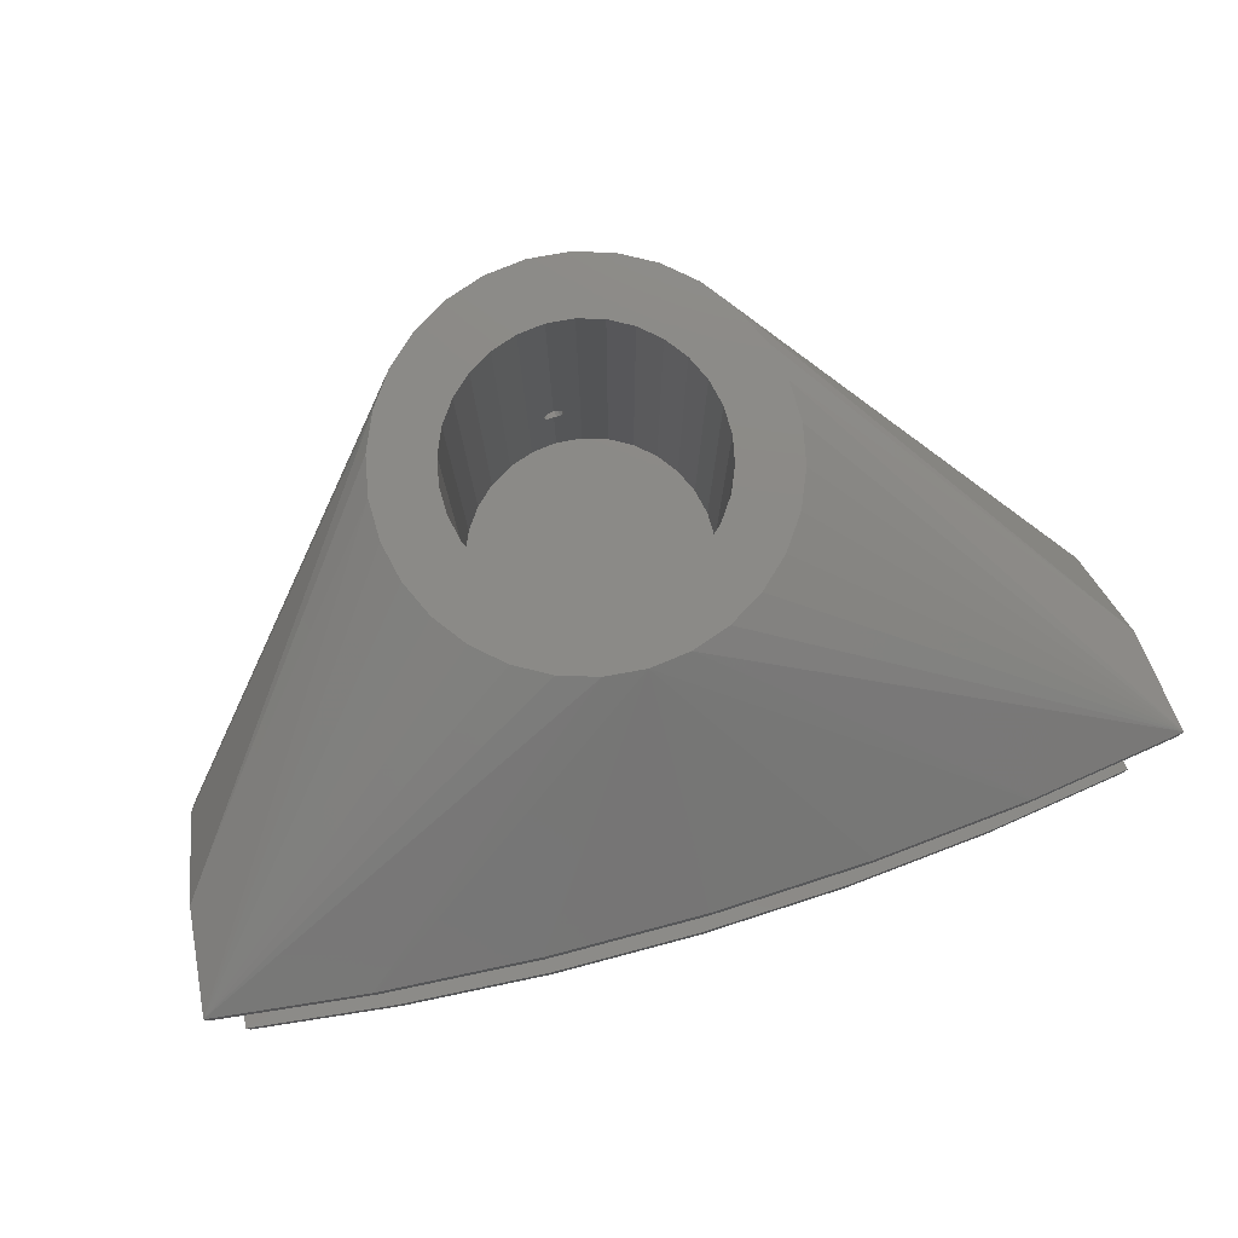
<metadata>
{"format":"stl","ext":"stl","renderer":"f3d","projection":"perspective","resolution":1024,"background":"white","views":[{"elev":78.4,"azim":-16.3,"up":"+Z"}]}
</metadata>
<code>
# stl→obj: 439 verts, 890 faces
v -42.35 13.6 16.23
v -41.66 18.79 16.23
v -42.82 9.98 22.58
v -42.82 9.98 18.84
v -42.35 13.6 8.537
v -42.82 9.98 5.856
v -42.82 9.98 2.017
v -42.35 13.59 8.527
v -41.66 18.79 8.537
v -43.51 4.793 2.017
v -43.51 4.782 2.017
v -44.1 0.2632 2.017
v -43.51 4.757 2.017
v -43.51 4.744 2.017
v -43.51 4.782 22.58
v -44.1 0.2632 22.58
v -43.9 1.827 22.58
v -43.51 4.793 22.58
v -43.5 4.807 22.57
v -29.67 -1.637 22.58
v -29.06 2.991 22.58
v -29.24 1.668 22.58
v -29.52 -0.4793 2.017
v -29.33 0.9949 2.017
v -29.67 -1.637 2.017
v -29.06 2.991 2.017
v 29.06 2.991 22.58
v 29.43 -1.662 22.58
v 14.92 -2.804 22.58
v 14.55 1.849 22.58
v 14.67 -2.817 22.58
v 0.1222 -3.198 22.58
v -5.363e-14 1.468 22.58
v -14.28 6.977 22.58
v -5.181e-14 6.603 22.58
v -14.55 1.849 22.58
v -0.1222 -3.198 22.58
v -14.67 -2.817 22.58
v -14.92 -2.804 22.58
v -29.43 -1.662 22.58
v -28.53 8.098 22.58
v 14.28 6.977 22.58
v 44.1 0.2632 22.58
v 29.67 -1.637 22.58
v 28.53 8.098 22.58
v 42.82 9.98 22.58
v 0.1222 -3.198 2.017
v 14.67 -2.817 2.017
v 14.55 1.849 2.017
v -14.55 1.849 2.017
v -0.1222 -3.198 2.017
v -4.746e-14 1.468 2.017
v -14.28 6.977 2.017
v -28.53 8.098 2.017
v -14.92 -2.804 2.017
v 44.1 0.2632 2.017
v 42.82 9.98 2.017
v 29.06 2.991 2.017
v -29.43 -1.662 2.017
v -4.564e-14 6.603 2.017
v -14.67 -2.817 2.017
v 14.28 6.977 2.017
v 28.53 8.098 2.017
v 14.92 -2.804 2.017
v 29.43 -1.662 2.017
v 29.67 -1.637 2.017
v -27.62 16.72 8.375
v -27.6 16.94 8.537
v -27.6 16.94 16.23
v -28.52 8.181 22.52
v -29.34 -0.5459 2.017
v -29.22 0.9675 2.017
v -29.17 1.667 22.58
v -14.83 -1.667 22.58
v -14.58 1.509 22.58
v -25.53 -1.969 2.017
v -15.04 -2.795 2.017
v -18.88 -2.492 22.58
v -14.28 7.06 2.078
v -13.82 15.85 8.537
v -13.82 15.85 16.23
v -13.83 15.63 16.39
v -14.64 -1.629 22.58
v -14.56 1.509 22.58
v -0.003064 1.351 22.58
v -0.00307 1.351 22.58
v -0.003087 1.35 22.58
v -0.003101 1.35 22.58
v -0.003137 1.348 22.58
v -0.003064 1.351 2.017
v -11.59 -2.898 22.58
v -5.46 -3.058 22.58
v -4.445e-14 15.49 8.537
v -0.5112 15.51 11.46
v -0.2079 15.5 11.32
v -0.5878 15.51 11.49
v -0.866 15.52 11.8
v -0.9945 15.52 12.2
v -0.9511 15.52 12.61
v -4.675e-14 15.49 16.23
v -0.7431 15.51 12.97
v -0.6753 15.51 13.02
v -0.4067 15.5 13.21
v -0.0819 15.49 13.28
v -7.51e-14 15.49 13.3
v -4.587e-14 15.49 13.3
v -4.528e-14 15.49 11.32
v 0.003064 1.351 2.017
v 0.00307 1.351 2.017
v 0.003087 1.35 2.017
v 0.003101 1.35 2.017
v 0.003137 1.348 2.017
v 0.003064 1.351 22.58
v 14.56 1.509 2.017
v 14.64 -1.629 2.017
v 5.46 -3.058 2.017
v 11.59 -2.898 2.017
v 13.83 15.63 8.375
v 13.82 15.85 8.537
v 0.9511 15.52 12.61
v 13.82 15.85 16.23
v 0.3248 15.5 13.23
v 0.4067 15.5 13.21
v 0.4745 15.51 13.16
v 0.7431 15.51 12.97
v 0.9945 15.52 12.2
v 0.866 15.52 11.8
v 0.5878 15.51 11.49
v 0.2844 15.5 11.36
v 0.2079 15.5 11.32
v 14.28 7.06 22.52
v 14.58 1.509 2.017
v 14.83 -1.667 2.017
v 29.22 0.9675 22.58
v 29.34 -0.5459 22.58
v 29.17 1.667 2.017
v 18.88 -2.492 2.017
v 25.53 -1.969 22.58
v 15.04 -2.795 22.58
v 28.52 8.181 2.078
v 27.6 16.94 8.537
v 27.6 16.94 16.23
v 27.62 16.72 16.39
v 29.24 1.668 2.017
v 29.52 -0.4793 22.58
v 29.33 0.9949 22.58
v 42.82 9.98 18.84
v 43.51 4.793 22.58
v 43.51 4.782 22.58
v 43.51 4.757 22.58
v 43.51 4.744 22.58
v 43.9 1.827 2.017
v 43.51 4.782 2.017
v 43.51 4.793 2.017
v 43.5 4.807 2.027
v 42.82 9.98 5.856
v 41.66 18.79 16.23
v 42.35 13.59 16.24
v 42.35 13.6 16.23
v 42.35 13.6 8.537
v 41.66 18.79 8.537
v -8.934e-14 21 11.32
v -0.2079 21.02 11.32
v 0.2079 21.02 11.32
v 0.2079 51.98 11.32
v -7.511e-14 52 11.32
v -0.2079 51.98 11.32
v -0.2079 45.98 11.32
v -7.757e-14 46 11.32
v 0.2079 45.98 11.32
v 0.3147 21.03 11.37
v 0.4837 51.95 11.44
v 0.4509 45.95 11.43
v -8.958e-14 21 13.3
v -0.1142 21.01 13.28
v -7.125e-14 21 13.3
v -7.781e-14 46 13.3
v -0.2603 45.97 13.24
v -0.2954 51.97 13.24
v -4.957e-14 52 13.3
v -5.377e-14 46 13.3
v -7.535e-14 52 13.3
v -0.5878 21.06 11.49
v -0.866 21.09 11.8
v -0.5878 45.94 11.49
v -0.866 51.91 11.8
v -0.866 45.91 11.8
v -0.5878 51.94 11.49
v -0.4809 21.05 11.44
v -0.3119 51.97 11.37
v -0.3448 45.96 11.38
v 0.5878 21.06 11.49
v 0.866 21.09 11.8
v 0.5878 45.94 11.49
v 0.866 51.91 11.8
v 0.5878 51.94 11.49
v 0.866 45.91 11.8
v -0.6484 21.07 13.04
v -0.7431 21.08 12.97
v -0.7431 45.92 12.97
v -0.7431 51.92 12.97
v -0.528 45.94 13.13
v -0.499 51.95 13.15
v -0.4067 21.04 13.21
v -0.4067 51.96 13.21
v -0.4067 45.96 13.21
v 0.9511 21.1 12.61
v 0.9945 21.1 12.2
v 0.9511 45.9 12.61
v 0.9945 51.9 12.2
v 0.9945 45.9 12.2
v 0.9511 51.9 12.61
v 0.5014 21.05 13.14
v 0.7431 21.08 12.97
v 0.6218 45.93 13.06
v 0.7431 51.92 12.97
v 0.7431 45.92 12.97
v 0.6508 51.93 13.04
v 0.4067 21.04 13.21
v 0.4067 45.96 13.21
v 0.4067 51.96 13.21
v -0.9945 21.1 12.2
v -0.9945 51.9 12.2
v -0.9945 45.9 12.2
v 0.2924 21.03 13.24
v 0.1464 45.98 13.27
v 0.1113 51.99 13.28
v -0.9511 21.1 12.61
v -0.9511 51.9 12.61
v -0.9511 45.9 12.61
v 44.34 -1.219 -0.9832
v 43.94 1.827 2.017
v 44.34 -1.219 2.017
v 43.06 8.498 -0.9832
v 43.06 8.498 4.759
v 43.54 4.803 2.024
v 43.55 4.793 2.017
v 43.55 4.785 2.017
v 44.34 -1.219 25.58
v 31.95 -2.85 22.58
v 44.34 -1.219 22.58
v 29.83 -3.129 25.58
v 14.75 -4.316 25.58
v 15 -4.303 25.58
v -9.596e-14 15 39.3
v -43.06 8.498 -0.9832
v -41.9 17.31 13.23
v -41.9 17.31 5.537
v 13.75 45.88 -0.7
v 13.75 45.88 39.3
v 15 -4.303 -0.9832
v -4.581e-14 5.102 -0.9832
v 29.83 -3.129 -0.9832
v -0.1222 -4.699 25.58
v 0.1222 -4.699 25.58
v 29.83 -3.129 22.58
v 20.42 -3.876 22.58
v 27.46 -3.322 22.58
v 29.59 -3.155 25.58
v 15 -4.303 22.58
v -29.59 -3.155 25.58
v -29.59 -3.155 22.58
v -24.21 -3.577 22.58
v -15 -4.303 25.58
v -15.35 -4.275 22.58
v -15 -4.303 22.58
v -44.34 -1.219 -0.9832
v -0.1222 -4.699 -0.9832
v 41.9 17.31 5.537
v 17.59 27.78 39.3
v 18.4 31.57 39.3
v 29.59 -3.155 -0.9832
v 29.59 -3.155 22.58
v 42.39 13.6 8.537
v 41.9 17.31 11.54
v 42.39 13.6 8.795
v 42.39 13.59 16.24
v 43.06 8.498 25.58
v 43.06 8.498 19.91
v 42.39 13.6 16.23
v 17.59 39.22 39.3
v 16.02 42.75 39.3
v 41.9 17.31 19.23
v 10.87 48.47 39.3
v 10.87 48.47 -0.7
v -44.34 -1.219 25.58
v -3.846 15.4 39.3
v -7.525 16.6 39.3
v -14.75 -4.316 22.58
v -14.75 -4.316 25.58
v 14.75 -4.316 2.017
v 15 -4.303 2.017
v 14.75 -4.316 -0.9832
v 29.83 -3.129 2.017
v 24.21 -3.577 2.017
v 29.59 -3.155 2.017
v 15.35 -4.275 2.017
v -43.55 4.758 2.017
v -44.34 -1.219 2.017
v -43.55 4.768 2.017
v -43.55 4.785 2.017
v -43.55 4.793 2.017
v -43.32 6.488 3.271
v -43.55 4.785 22.58
v -43.94 1.827 22.58
v -43.55 4.793 22.58
v -43.06 8.498 25.58
v -43.06 8.498 19.91
v -43.54 4.803 22.57
v -44.34 -1.219 22.58
v -2.256 -4.643 2.017
v -0.1222 -4.699 2.017
v 43.55 4.758 22.58
v 43.55 4.768 22.58
v 43.55 4.785 22.58
v 43.32 6.499 21.35
v 43.55 4.793 22.58
v 3.846 51.6 -0.7
v -7.364e-14 52 -0.7
v 3.846 51.6 39.3
v -7.854e-14 52 39.3
v 7.525 50.4 -0.7
v 7.259 -4.512 2.017
v 0.1222 -4.699 -0.9832
v 0.1222 -4.699 2.017
v 14.75 -4.316 22.58
v -5.582e-14 -4.699 22.58
v 0.1222 -4.699 22.58
v -0.1222 -4.699 22.58
v -4.965e-14 -4.699 2.017
v -29.83 -3.129 25.58
v -29.83 -3.129 -0.9832
v -29.59 -3.155 -0.9832
v -41.9 17.31 19.23
v 3.846 15.4 39.3
v -7.259 -4.512 22.58
v -8.705 -4.474 2.017
v -14.75 -4.316 -0.9832
v -14.75 -4.316 2.017
v -27.46 -3.322 2.017
v -29.59 -3.155 2.017
v -13.75 45.88 39.3
v -4.763e-14 -0.03194 -0.9832
v -18.4 31.57 39.3
v -18.4 35.43 39.3
v -13.75 45.88 -0.7
v -10.87 48.47 -0.7
v -7.525 50.4 -0.7
v 7.525 50.4 39.3
v -10.87 48.47 39.3
v -13.75 21.12 39.3
v -16.02 24.25 39.3
v -29.83 -3.129 22.58
v 2.256 -4.643 22.58
v 8.705 -4.474 22.58
v 7.525 16.6 39.3
v -31.95 -2.85 2.017
v -3.846 51.6 -0.7
v -7.525 50.4 39.3
v -10.87 18.53 39.3
v 18.4 35.43 39.3
v -20.42 -3.876 2.017
v -15 -4.303 -0.9832
v -15 -4.303 2.017
v -29.83 -3.129 2.017
v -17.59 39.22 39.3
v -16.02 42.75 39.3
v -42.39 13.6 16.23
v -42.39 13.6 15.9
v -3.846 51.6 39.3
v -17.59 27.78 39.3
v -42.39 13.59 8.53
v -43.06 8.498 4.759
v -42.39 13.6 8.537
v 10.87 18.53 39.3
v 13.75 21.12 39.3
v 16.02 24.25 39.3
v 11.89 29.64 39.3
v 12.43 32.19 39.3
v 10.83 27.25 39.3
v 12.43 34.81 39.3
v 9.289 25.14 39.3
v 11.89 37.36 39.3
v 7.347 23.39 39.3
v 2.599 21.27 39.3
v -2.599 21.27 39.3
v -7.347 23.39 39.3
v 5.084 22.08 39.3
v -9.276e-14 21 39.3
v -9.289 25.14 39.3
v -10.83 27.25 39.3
v -5.084 22.08 39.3
v -12.43 32.19 39.3
v -12.43 34.81 39.3
v -11.89 29.64 39.3
v -10.83 39.75 39.3
v -9.289 41.86 39.3
v -11.89 37.36 39.3
v -5.084 44.92 39.3
v -8.1e-14 46 39.3
v -7.347 43.61 39.3
v 5.084 44.92 39.3
v -2.599 45.73 39.3
v 2.599 45.73 39.3
v 9.289 41.86 39.3
v 7.347 43.61 39.3
v 10.83 39.75 39.3
v -4.751e-14 1.351 2.017
v -5.367e-14 1.351 22.58
v 12.43 32.19 2.3
v 12.43 34.81 2.3
v -9.289 41.86 2.3
v -7.347 43.61 2.3
v 11.89 29.64 2.3
v -10.83 39.75 2.3
v 10.83 27.25 2.3
v 5.084 44.92 2.3
v 2.599 45.73 2.3
v 10.83 39.75 2.3
v 11.89 37.36 2.3
v 7.347 23.39 2.3
v 9.289 25.14 2.3
v -12.43 34.81 2.3
v -12.43 32.19 2.3
v -11.89 29.64 2.3
v -2.599 21.27 2.3
v -8.823e-14 21 2.3
v -11.89 37.36 2.3
v -7.646e-14 46 2.3
v 7.347 43.61 2.3
v 9.289 41.86 2.3
v 5.084 22.08 2.3
v 2.599 21.27 2.3
v -9.289 25.14 2.3
v -7.347 23.39 2.3
v -5.084 22.08 2.3
v -5.084 44.92 2.3
v -2.599 45.73 2.3
v -10.83 27.25 2.3
f 1 2 3
f 4 1 3
f 2 1 5
f 6 7 8
f 9 5 8
f 7 9 8
f 9 2 5
f 7 6 10
f 7 11 12
f 13 12 11
f 14 12 13
f 11 7 10
f 15 3 16
f 16 17 15
f 15 18 3
f 19 3 18
f 4 3 19
f 20 21 22
f 23 24 25
f 24 26 25
f 27 28 29
f 27 29 30
f 30 31 32
f 30 32 33
f 34 35 36
f 33 37 36
f 37 38 36
f 33 35 30
f 36 39 21
f 39 40 21
f 36 35 33
f 21 20 16
f 21 16 3
f 21 34 36
f 21 3 41
f 30 42 27
f 41 34 21
f 27 43 44
f 35 42 30
f 42 45 27
f 45 46 27
f 46 43 27
f 47 48 49
f 50 51 52
f 53 54 26
f 54 7 26
f 26 55 50
f 12 26 7
f 56 57 58
f 53 26 50
f 26 12 25
f 55 26 59
f 53 50 60
f 50 52 60
f 51 50 61
f 60 49 62
f 52 49 60
f 49 52 47
f 62 58 63
f 49 58 62
f 58 49 64
f 65 58 64
f 58 57 63
f 56 58 66
f 7 67 9
f 54 67 7
f 67 68 9
f 2 9 69
f 9 68 69
f 41 3 70
f 70 3 69
f 3 2 69
f 71 59 72
f 26 72 59
f 73 21 40
f 74 36 75
f 36 74 39
f 59 76 55
f 77 55 76
f 40 39 78
f 79 67 54
f 53 79 54
f 80 68 67
f 79 80 67
f 80 81 69
f 68 80 69
f 70 69 82
f 82 69 81
f 41 70 34
f 34 70 82
f 38 83 36
f 83 84 36
f 33 85 86
f 87 33 86
f 87 88 33
f 33 89 37
f 89 33 88
f 51 90 52
f 91 38 92
f 37 92 38
f 79 93 80
f 79 60 93
f 53 60 79
f 94 93 95
f 96 93 94
f 97 93 96
f 98 80 97
f 99 100 81
f 101 100 99
f 102 100 101
f 103 100 102
f 104 100 103
f 105 106 100
f 105 100 104
f 99 81 98
f 81 80 98
f 93 107 95
f 93 97 80
f 34 82 35
f 35 82 100
f 82 81 100
f 52 108 109
f 110 52 109
f 111 52 110
f 112 52 111
f 47 52 112
f 113 33 32
f 114 49 115
f 49 48 115
f 47 116 48
f 116 117 48
f 93 118 119
f 93 60 118
f 60 62 118
f 120 121 100
f 106 122 100
f 122 123 100
f 124 100 123
f 125 100 124
f 120 100 125
f 126 121 120
f 119 121 126
f 119 126 127
f 93 127 128
f 93 128 129
f 107 93 130
f 93 129 130
f 93 119 127
f 100 131 35
f 100 121 131
f 35 131 42
f 132 133 49
f 64 49 133
f 27 134 28
f 28 134 135
f 58 65 136
f 64 137 65
f 29 138 139
f 28 138 29
f 62 140 118
f 62 63 140
f 118 141 119
f 118 140 141
f 141 142 121
f 119 141 121
f 121 143 131
f 121 142 143
f 131 45 42
f 131 143 45
f 144 66 58
f 44 145 146
f 44 146 27
f 46 147 148
f 148 149 46
f 46 149 43
f 150 43 149
f 150 151 43
f 152 153 56
f 154 57 153
f 57 155 156
f 154 155 57
f 57 56 153
f 157 158 46
f 46 158 147
f 159 158 157
f 160 159 161
f 159 157 161
f 160 57 156
f 161 57 160
f 141 57 161
f 140 57 141
f 63 57 140
f 141 161 157
f 142 141 157
f 143 46 45
f 143 142 157
f 143 157 46
f 95 162 163
f 95 107 162
f 107 130 162
f 130 164 162
f 165 166 167
f 168 169 167
f 169 165 167
f 170 165 169
f 129 164 130
f 129 171 164
f 172 165 170
f 173 172 170
f 104 174 105
f 104 175 174
f 105 174 176
f 177 178 179
f 177 180 181
f 179 180 177
f 182 180 179
f 183 184 97
f 96 183 97
f 185 186 187
f 185 188 186
f 163 189 94
f 95 163 94
f 168 190 191
f 168 167 190
f 128 127 192
f 192 127 193
f 194 195 196
f 194 197 195
f 128 171 129
f 128 192 171
f 196 172 173
f 194 196 173
f 101 198 102
f 101 199 198
f 200 201 202
f 202 201 203
f 189 183 96
f 94 189 96
f 191 188 185
f 191 190 188
f 204 175 103
f 103 175 104
f 205 178 206
f 205 179 178
f 120 207 126
f 126 207 208
f 209 210 211
f 209 212 210
f 124 213 125
f 125 213 214
f 215 216 217
f 215 218 216
f 123 219 124
f 124 219 213
f 220 218 215
f 220 221 218
f 184 222 98
f 97 184 98
f 187 223 224
f 187 186 223
f 127 126 193
f 193 126 208
f 197 210 195
f 197 211 210
f 125 214 120
f 120 214 207
f 217 212 209
f 217 216 212
f 122 225 123
f 123 225 219
f 226 221 220
f 226 227 221
f 105 176 106
f 106 176 122
f 176 225 122
f 180 227 181
f 181 227 226
f 102 204 103
f 102 198 204
f 202 203 206
f 206 203 205
f 199 101 99
f 228 199 99
f 229 200 230
f 229 201 200
f 228 99 98
f 222 228 98
f 223 230 224
f 223 229 230
f 231 232 233
f 234 235 236
f 234 236 237
f 234 238 231
f 237 238 234
f 238 232 231
f 239 240 241
f 239 242 240
f 243 244 245
f 246 247 248
f 249 250 161
f 251 252 253
f 254 255 245
f 256 240 242
f 257 258 259
f 244 260 257
f 244 257 259
f 261 262 263
f 261 263 264
f 263 265 264
f 265 266 264
f 267 246 268
f 161 269 249
f 270 239 271
f 272 251 253
f 258 273 259
f 269 274 235
f 234 269 235
f 269 275 274
f 276 274 275
f 277 278 279
f 277 280 278
f 276 275 280
f 275 278 280
f 281 278 282
f 283 278 275
f 250 249 284
f 284 249 285
f 286 287 288
f 264 289 290
f 264 266 289
f 291 251 292
f 291 293 251
f 294 231 233
f 294 253 231
f 295 272 296
f 295 251 272
f 251 295 297
f 292 251 297
f 298 267 299
f 246 267 298
f 246 298 300
f 246 300 301
f 246 301 302
f 246 302 303
f 9 248 247
f 9 247 2
f 304 305 286
f 306 304 307
f 307 308 309
f 307 309 306
f 307 304 286
f 305 310 286
f 311 268 312
f 269 234 249
f 313 239 241
f 313 278 239
f 278 313 314
f 278 314 315
f 316 278 317
f 278 315 317
f 278 316 279
f 165 318 319
f 165 319 166
f 172 318 165
f 196 318 172
f 195 318 196
f 210 318 195
f 320 318 212
f 320 180 321
f 210 212 318
f 212 216 320
f 216 218 320
f 218 221 320
f 221 227 320
f 227 180 320
f 180 182 321
f 318 322 234
f 244 259 245
f 323 293 291
f 323 324 293
f 325 324 323
f 244 326 260
f 244 243 326
f 255 243 245
f 255 327 328
f 255 254 327
f 254 329 327
f 330 324 325
f 330 268 324
f 312 268 330
f 331 287 286
f 332 267 333
f 252 246 234
f 242 273 256
f 242 259 273
f 296 253 294
f 296 272 253
f 2 247 334
f 252 234 231
f 253 252 231
f 157 283 275
f 275 161 157
f 250 283 157
f 246 319 234
f 319 318 234
f 285 249 234
f 245 259 335
f 259 242 335
f 336 329 254
f 290 289 336
f 290 336 254
f 337 338 268
f 311 337 268
f 337 339 338
f 333 340 341
f 2 334 342
f 246 252 343
f 268 246 343
f 286 344 345
f 346 2 342
f 293 268 251
f 324 268 293
f 250 157 161
f 246 347 348
f 284 285 349
f 349 285 322
f 322 285 234
f 349 322 320
f 320 322 318
f 269 161 275
f 350 346 342
f 350 347 346
f 286 351 352
f 331 262 261
f 331 353 262
f 286 353 331
f 286 310 353
f 328 354 255
f 243 355 326
f 243 255 355
f 255 354 355
f 242 239 335
f 335 239 356
f 357 267 332
f 357 299 267
f 333 267 268
f 246 346 347
f 246 248 346
f 343 252 251
f 268 343 251
f 246 358 319
f 246 348 358
f 359 347 350
f 359 348 347
f 286 345 307
f 286 360 351
f 254 245 290
f 290 245 264
f 264 245 261
f 261 245 287
f 361 239 278
f 362 333 363
f 364 362 363
f 362 340 333
f 339 363 338
f 339 364 363
f 341 332 333
f 341 365 332
f 357 332 365
f 9 2 346
f 248 9 346
f 307 366 367
f 368 308 334
f 334 247 368
f 247 369 368
f 334 308 307
f 370 348 359
f 370 358 348
f 345 366 307
f 286 371 344
f 286 352 371
f 286 288 360
f 261 287 331
f 361 278 281
f 363 333 338
f 338 333 268
f 334 307 367
f 334 367 342
f 372 246 373
f 374 246 372
f 247 246 374
f 247 374 369
f 303 373 246
f 321 182 370
f 370 182 179
f 370 179 205
f 205 203 370
f 203 201 370
f 201 229 370
f 229 358 370
f 223 358 229
f 186 358 223
f 188 358 186
f 190 358 188
f 167 166 319
f 167 358 190
f 167 319 358
f 356 239 375
f 375 239 376
f 377 239 270
f 271 239 361
f 378 270 271
f 361 379 271
f 380 377 270
f 381 361 281
f 375 376 382
f 376 377 380
f 381 281 383
f 271 379 378
f 379 361 381
f 375 384 356
f 245 335 385
f 378 380 270
f 385 335 356
f 375 382 384
f 382 376 380
f 245 386 287
f 360 288 387
f 384 388 356
f 386 288 287
f 245 385 389
f 385 356 388
f 360 390 351
f 371 352 391
f 389 386 245
f 390 352 351
f 288 392 387
f 392 288 386
f 371 393 344
f 366 345 394
f 387 390 360
f 394 345 344
f 371 391 395
f 391 352 390
f 366 396 367
f 350 342 397
f 395 393 371
f 396 342 367
f 366 394 398
f 394 344 393
f 350 399 359
f 321 370 400
f 398 396 366
f 399 370 359
f 350 397 401
f 397 342 396
f 321 400 320
f 284 349 402
f 401 399 350
f 402 349 320
f 403 370 399
f 403 400 370
f 400 404 320
f 405 250 284
f 404 402 320
f 402 406 284
f 405 282 250
f 406 405 284
f 405 407 282
f 383 281 282
f 383 282 407
f 282 278 283
f 376 239 377
f 282 283 250
f 6 372 373
f 303 6 373
f 302 10 303
f 10 6 303
f 6 8 372
f 154 236 155
f 154 237 236
f 19 308 4
f 19 309 308
f 4 308 368
f 4 368 1
f 159 280 158
f 158 280 277
f 108 52 90
f 408 108 90
f 153 237 154
f 153 238 237
f 11 302 301
f 11 10 302
f 276 280 159
f 160 276 159
f 274 276 160
f 369 1 368
f 369 5 1
f 374 5 369
f 108 408 109
f 58 136 144
f 49 114 132
f 152 238 153
f 152 232 238
f 109 408 110
f 56 232 152
f 65 295 296
f 66 144 65
f 144 136 65
f 66 294 56
f 65 294 66
f 65 296 294
f 56 294 233
f 56 233 232
f 295 65 137
f 115 132 114
f 115 133 132
f 156 235 274
f 160 156 274
f 156 155 235
f 155 236 235
f 8 374 372
f 8 5 374
f 260 139 257
f 260 326 139
f 326 355 139
f 257 139 138
f 150 313 151
f 150 314 313
f 134 145 135
f 134 146 145
f 409 88 87
f 263 78 265
f 265 78 39
f 39 74 38
f 74 83 38
f 39 38 265
f 38 91 265
f 336 92 329
f 329 92 37
f 329 37 327
f 37 89 409
f 37 409 327
f 51 408 90
f 61 50 55
f 61 55 337
f 55 77 337
f 51 311 312
f 51 330 408
f 312 330 51
f 337 51 61
f 311 51 337
f 24 72 26
f 11 301 300
f 13 11 300
f 256 44 240
f 256 273 28
f 273 258 28
f 258 257 138
f 258 138 28
f 28 135 44
f 135 145 44
f 28 44 256
f 43 151 313
f 43 313 241
f 43 241 240
f 43 240 44
f 111 408 112
f 323 117 116
f 323 291 117
f 291 292 117
f 292 297 117
f 112 408 47
f 408 330 47
f 325 116 47
f 325 47 330
f 323 116 325
f 71 25 59
f 23 25 71
f 340 76 59
f 365 59 25
f 14 298 12
f 298 299 12
f 357 12 299
f 365 25 357
f 341 59 365
f 340 59 341
f 362 76 340
f 357 25 12
f 85 113 409
f 85 33 113
f 148 317 149
f 149 317 315
f 304 306 15
f 15 306 18
f 32 409 113
f 328 327 32
f 327 409 32
f 354 328 32
f 31 30 29
f 31 29 355
f 29 139 355
f 31 355 32
f 355 354 32
f 146 134 27
f 149 314 150
f 149 315 314
f 362 77 76
f 362 364 77
f 364 339 77
f 339 337 77
f 72 24 23
f 71 72 23
f 13 300 298
f 14 13 298
f 147 316 148
f 147 158 277
f 147 277 279
f 147 279 316
f 148 316 317
f 306 309 18
f 18 309 19
f 409 87 86
f 262 40 263
f 262 353 40
f 16 305 17
f 310 305 16
f 353 310 16
f 353 16 20
f 20 22 40
f 22 73 40
f 20 40 353
f 78 263 40
f 74 75 83
f 83 75 84
f 409 86 85
f 36 84 75
f 21 73 22
f 305 304 17
f 17 304 15
f 409 89 88
f 289 91 336
f 289 266 91
f 266 265 91
f 336 91 92
f 110 408 111
f 133 48 64
f 115 48 133
f 297 137 64
f 117 297 48
f 297 64 48
f 295 137 297
f 410 379 411
f 411 379 381
f 401 397 412
f 413 401 412
f 414 378 410
f 410 378 379
f 412 396 415
f 412 397 396
f 416 380 414
f 414 380 378
f 417 404 418
f 417 402 404
f 419 420 407
f 407 420 383
f 421 382 422
f 421 384 382
f 420 411 383
f 383 411 381
f 423 393 424
f 423 394 393
f 393 425 424
f 393 395 425
f 175 386 174
f 175 204 386
f 204 198 386
f 198 199 386
f 386 222 426
f 426 163 427
f 222 184 426
f 184 183 426
f 426 189 163
f 427 163 162
f 183 189 426
f 228 222 386
f 199 228 386
f 386 389 174
f 428 394 423
f 428 398 394
f 181 400 177
f 181 404 400
f 404 181 226
f 404 226 220
f 404 220 215
f 404 215 217
f 404 217 209
f 418 211 197
f 418 197 194
f 418 194 173
f 169 429 170
f 418 173 170
f 429 418 170
f 404 209 211
f 418 404 211
f 430 402 417
f 430 406 402
f 431 419 405
f 405 419 407
f 432 384 421
f 432 388 384
f 427 164 433
f 427 162 164
f 433 164 171
f 171 192 433
f 192 193 433
f 193 208 433
f 208 385 433
f 207 385 208
f 214 385 207
f 213 385 214
f 219 385 213
f 225 385 219
f 176 174 389
f 176 385 225
f 176 389 385
f 433 388 432
f 433 385 388
f 422 382 416
f 416 382 380
f 434 390 435
f 435 390 387
f 436 392 426
f 426 392 386
f 415 398 428
f 415 396 398
f 399 401 413
f 437 399 413
f 429 168 438
f 169 168 429
f 168 191 438
f 191 185 438
f 185 187 438
f 177 403 178
f 187 224 438
f 224 403 438
f 230 403 224
f 200 403 230
f 202 403 200
f 206 403 202
f 178 403 206
f 177 400 403
f 431 406 430
f 431 405 406
f 432 420 419
f 431 430 419
f 430 432 419
f 417 418 430
f 418 432 430
f 429 438 418
f 438 432 418
f 437 413 438
f 413 436 438
f 412 428 413
f 415 428 412
f 428 436 413
f 423 425 428
f 424 425 423
f 425 436 428
f 439 436 425
f 434 436 439
f 435 436 434
f 436 432 438
f 426 432 436
f 427 433 426
f 433 432 426
f 432 410 420
f 421 422 432
f 422 416 432
f 416 414 432
f 414 410 432
f 410 411 420
f 391 434 439
f 391 390 434
f 395 439 425
f 395 391 439
f 435 387 436
f 436 387 392
f 403 399 437
f 438 403 437

</code>
